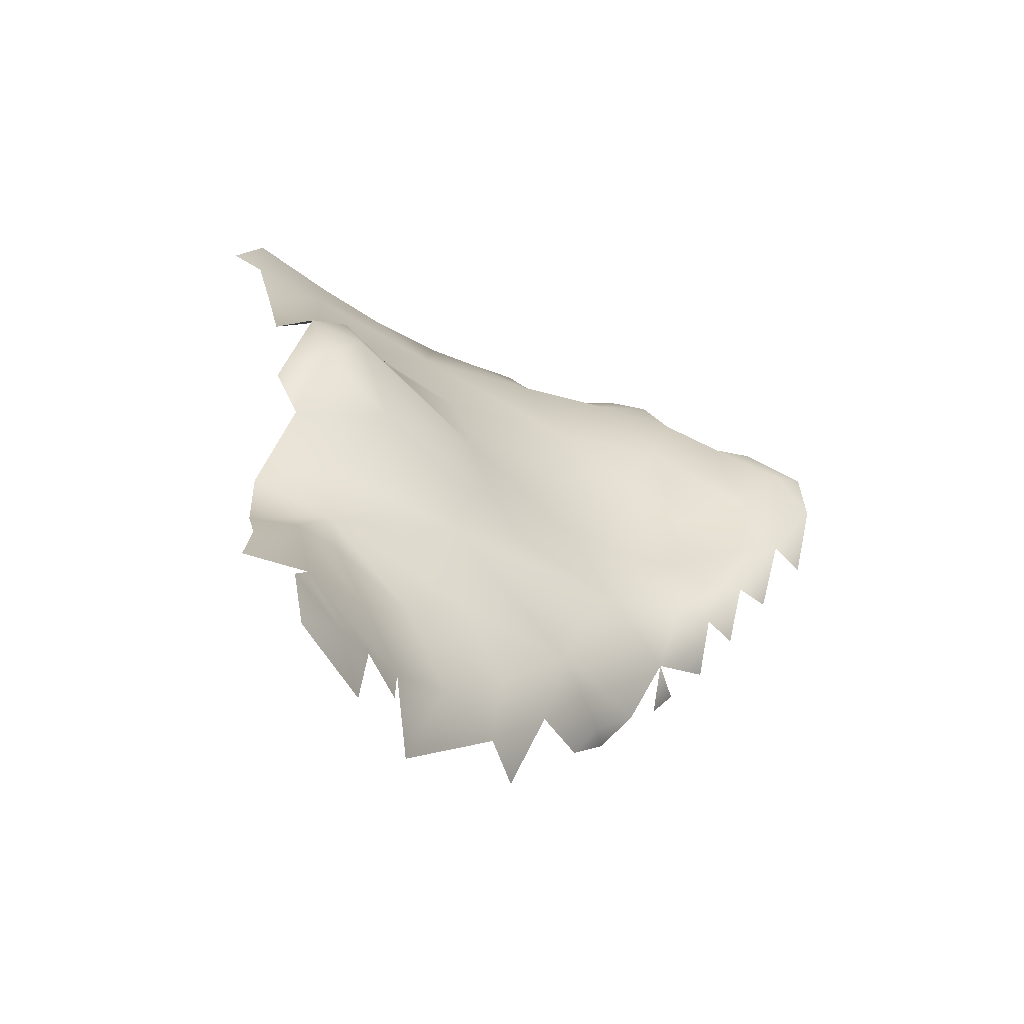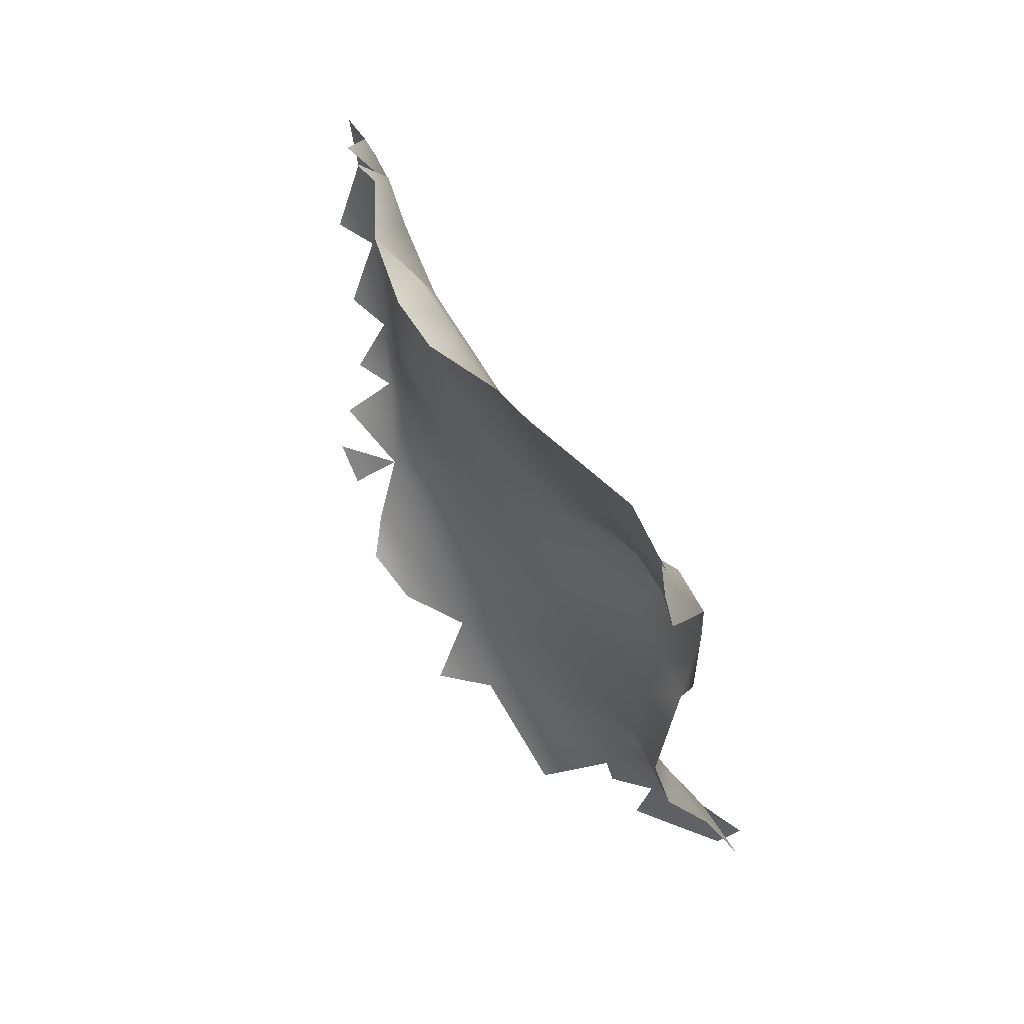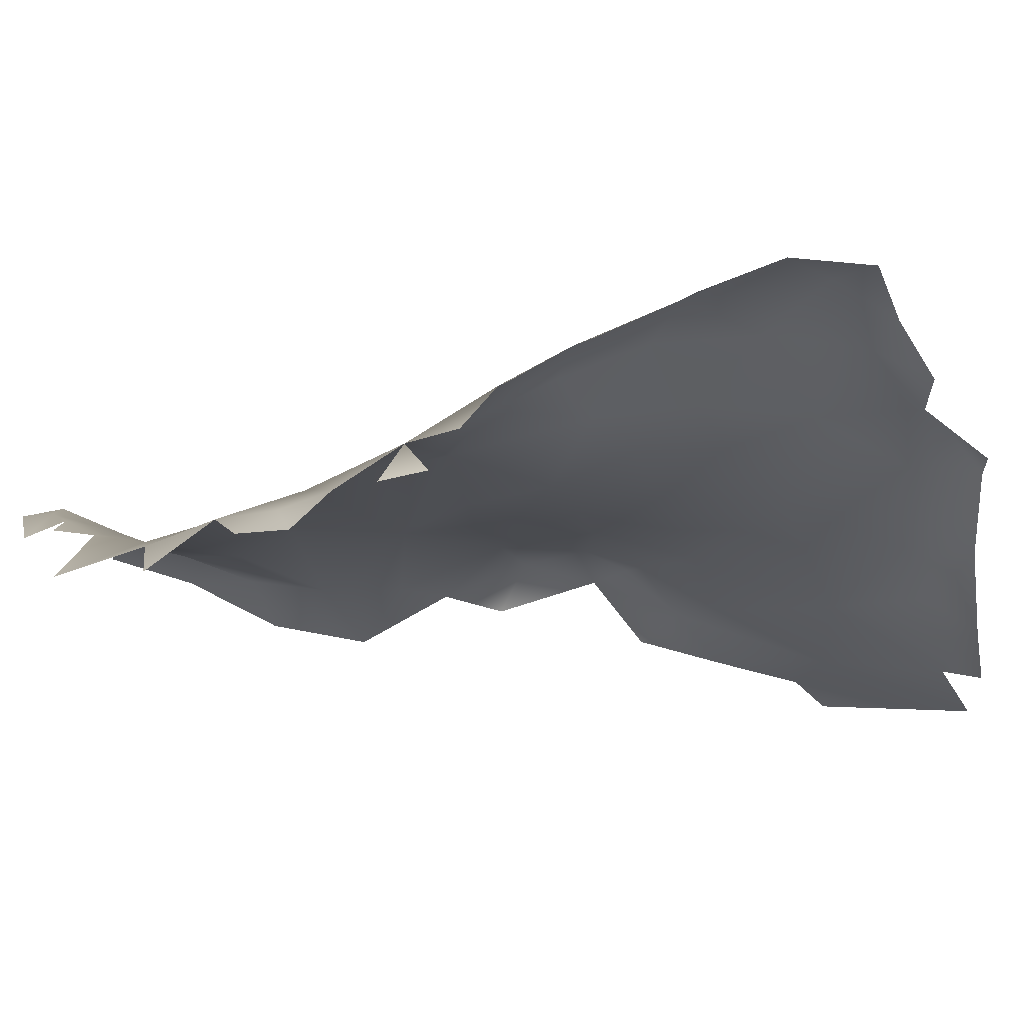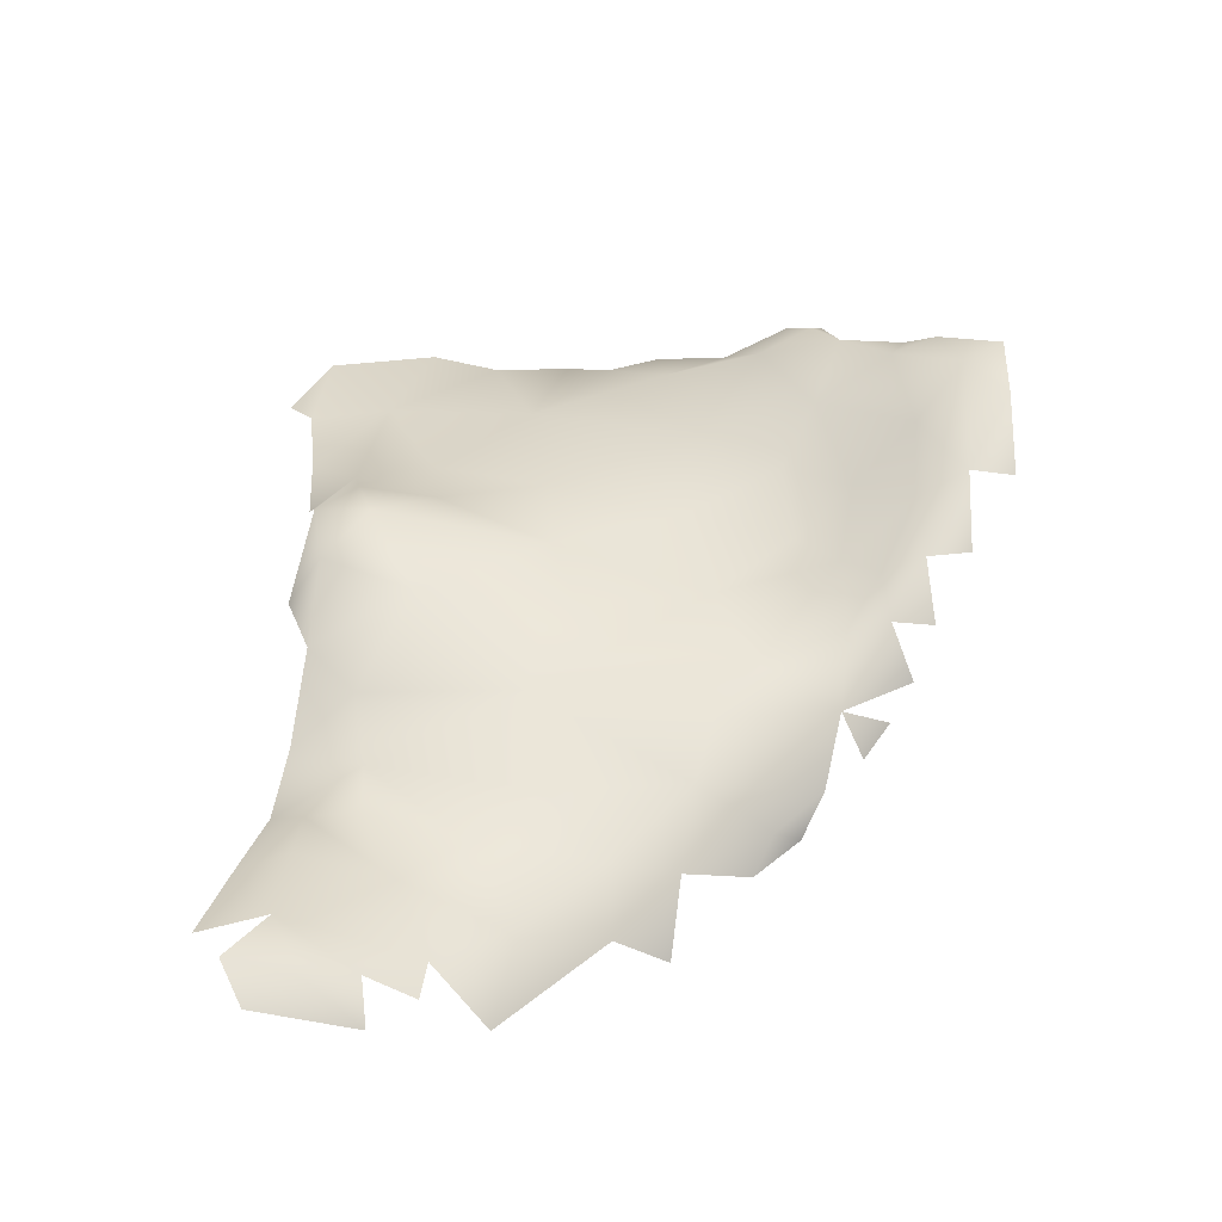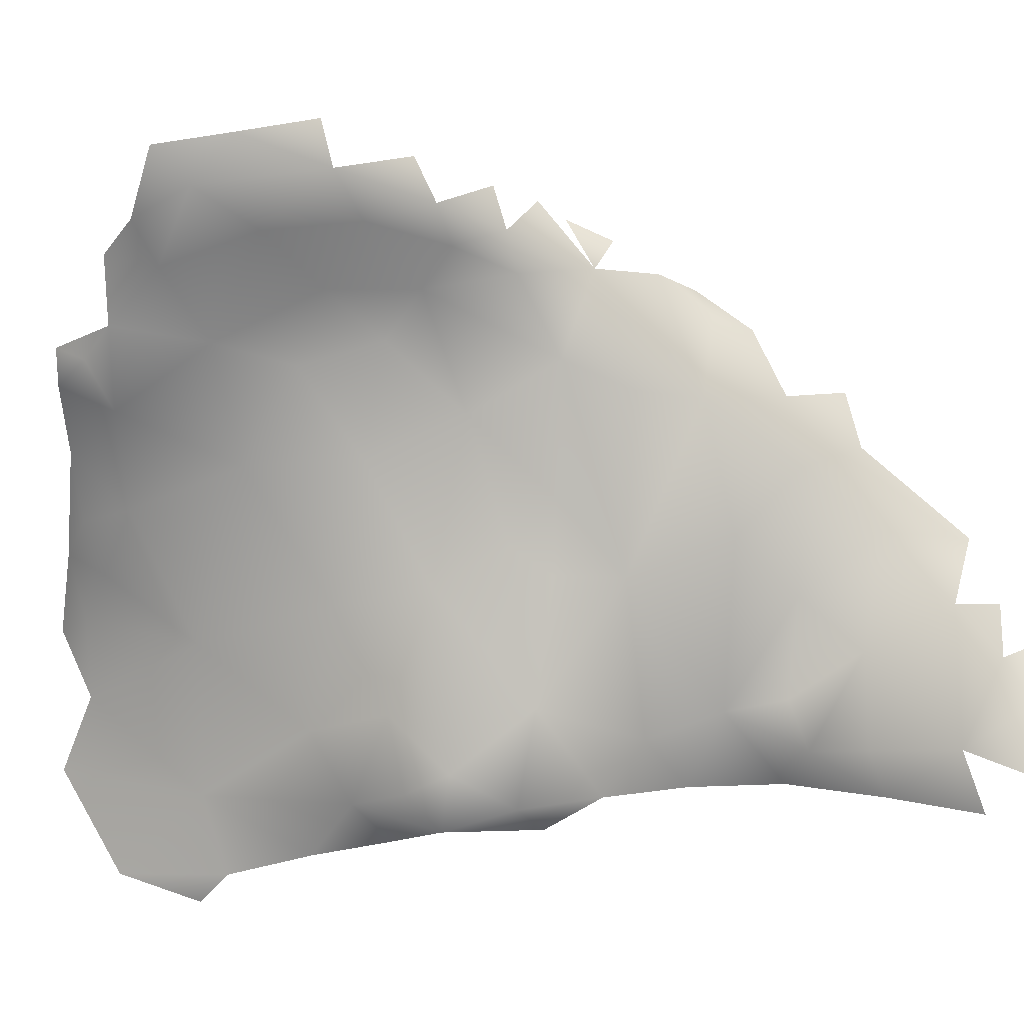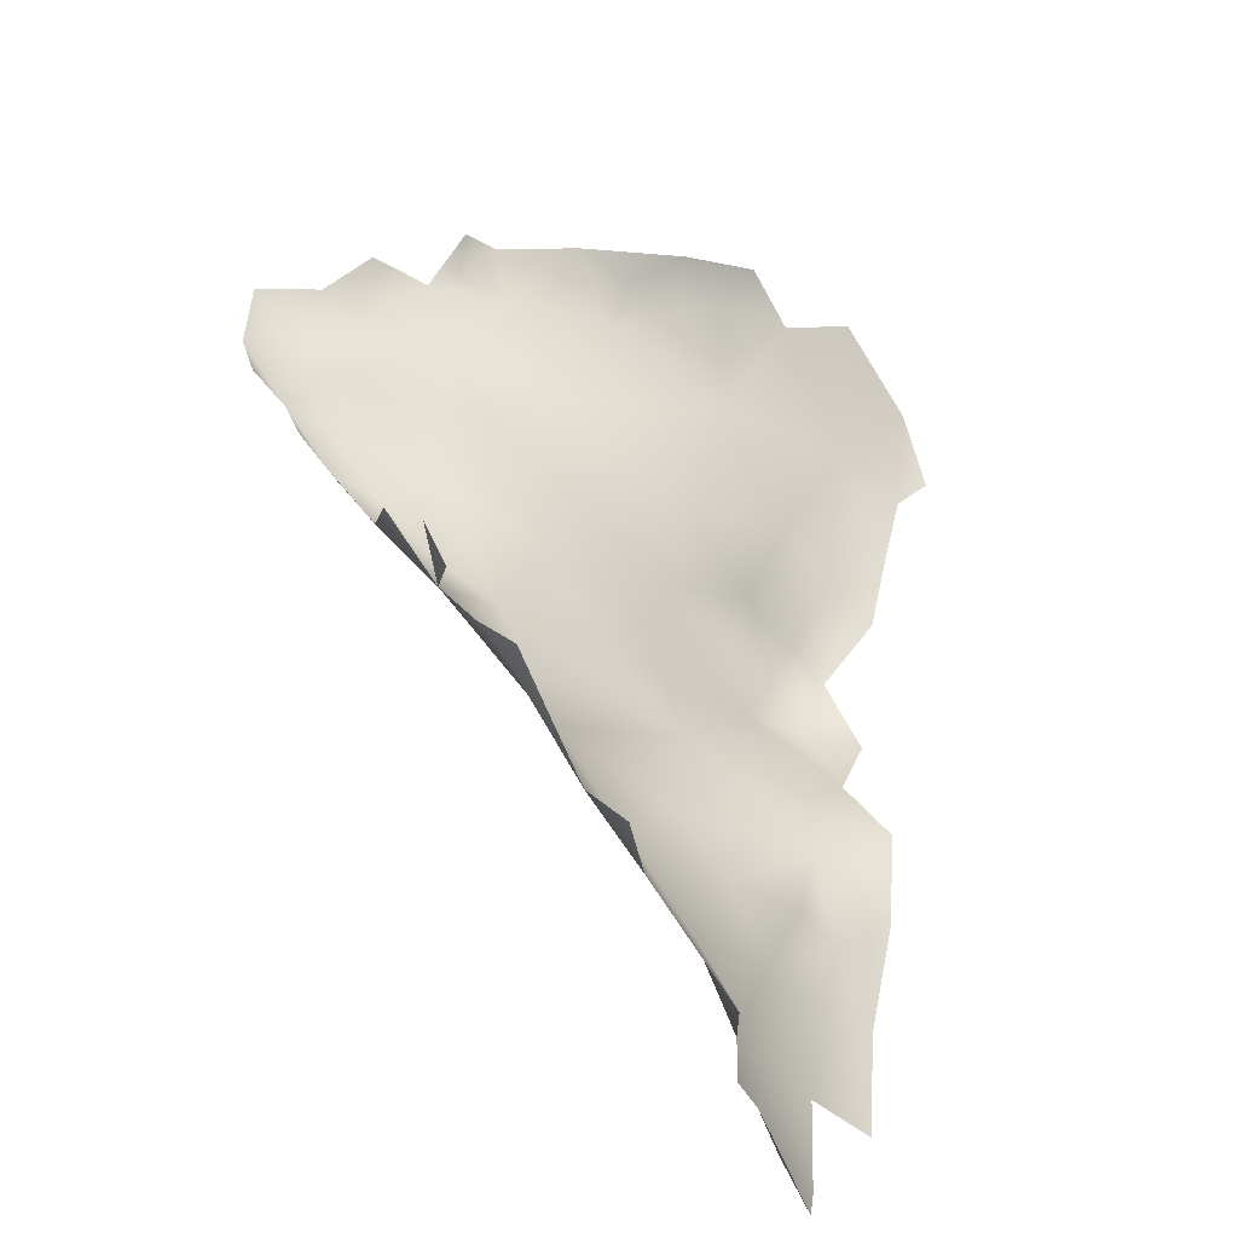
<metadata>
{"format":"obj","ext":"obj","renderer":"f3d","projection":"perspective","resolution":1024,"background":"white","views":[{"elev":-52.2,"azim":-53.3,"up":"+Y"},{"elev":54.2,"azim":-147.4,"up":"+Y"},{"elev":-0.8,"azim":84.1,"up":"+Z"},{"elev":-38.6,"azim":-16.7,"up":"+Y"},{"elev":79.0,"azim":-99.8,"up":"+Z"},{"elev":-47.2,"azim":122.3,"up":"+Y"}]}
</metadata>
<code>
v 0.2652 0.7473 -1.185
v 0.1709 0.8535 -1.2
v 0.2551 0.8488 -1.185
v 0.1342 0.5702 -1.175
v 0.1469 0.7256 -1.204
v 0.196 0.8122 -1.208
v 0.2318 0.6246 -1.177
v 0.09719 0.8367 -1.155
v 0.2042 0.8866 -1.163
v 0.3571 0.6407 -1.154
v 0.2169 0.5295 -1.162
v 0.2708 0.8621 -1.123
v 0.3727 0.7981 -1.139
v 0.4477 0.7048 -1.135
v 0.5109 0.6143 -1.096
v 0.5962 0.6678 -1.046
v 0.1498 0.8745 -1.059
v 0.4967 0.4878 -1.065
v -0.0142 0.3496 -1.076
v -0.1229 0.5192 -0.9997
v 0.3276 0.4994 -1.127
v 0.08755 0.3824 -1.125
v 0.2238 0.4134 -1.123
v 0.02594 0.6167 -1.148
v 0.5928 0.619 -1.05
v 0.5019 0.7463 -1.081
v 0.35 0.3278 -1.061
v 0.4417 0.2793 -1.03
v -0.03596 0.742 -1.085
v 0.3805 0.8012 -1.033
v -0.03058 0.1436 -1.004
v 0.03409 0.8573 -1.058
v 0.1042 0.07535 -1.028
v 0.07353 0.2134 -1.073
v 0.5259 0.3644 -1.017
v 0.2332 0.2313 -1.064
v 0.2602 0.08836 -1.013
v -0.06075 0.8155 -0.9943
v 0.3932 0.1783 -1.004
v -0.1322 0.7272 -0.9956
v 0.4596 0.7509 -0.9358
v 0.5683 0.1545 -0.9373
v 0.6546 0.5619 -1
v 0.02924 0.8563 -0.9289
v 0.3443 0.0312 -0.9745
v 0.4572 0.07497 -0.9583
v 0.5329 0.2155 -0.9831
v 0.5964 0.7184 -1.015
v 0.1611 -0.1538 -0.9565
v -0.03861 -0.05713 -0.9612
v -0.09 0.05913 -0.9325
v 0.2835 -0.111 -0.9445
v 0.1506 -0.05769 -0.9798
v 0.5696 0.2806 -0.9809
v -0.09798 0.3203 -0.974
v 0.1754 -0.2459 -0.9188
v 0.621 0.2249 -0.9309
v -0.181 0.6642 -0.9046
v -0.08099 0.8174 -0.906
v 0.7936 0.4407 -0.8673
v 0.75 0.5401 -0.9215
v 0.7003 0.658 -0.938
v 0.7093 0.2131 -0.8631
v 0.8149 0.5435 -0.8737
v 0.211 0.8321 -0.9286
v 0.06073 -0.3518 -0.8917
v 0.5696 0.7321 -0.9754
v 0.6732 0.6949 -0.8872
v -0.1321 0.1926 -0.8579
v 0.3715 -0.2199 -0.8875
v 0.4374 -0.03483 -0.9251
v 0.02511 -0.2714 -0.9216
v -0.08179 -0.2613 -0.8674
v 0.6758 0.352 -0.9322
v 0.03081 -0.1866 -0.9455
v -0.1296 0.7805 -0.9058
v 0.7391 0.6725 -0.8319
v 0.5579 -0.06077 -0.8712
v 0.5622 0.0563 -0.9071
v 0.6478 0.1177 -0.8853
v 0.8055 0.6158 -0.8608
v 0.03809 -0.5263 -0.8277
v 0.1999 -0.5406 -0.8238
v 0.2851 -0.4725 -0.8216
v 0.7134 0.1144 -0.8267
v 0.09448 0.8078 -0.8303
v 0.2431 0.8061 -0.8256
v 0.6545 0.05359 -0.8524
v 0.1339 -0.4997 -0.8377
v 0.1069 -0.4351 -0.8659
v 0.21 -0.4467 -0.843
v 0.3736 -0.4329 -0.8178
v 0.3042 -0.3888 -0.8452
v 0.3807 0.7672 -0.8666
v -0.1895 0.5934 -0.837
v -0.1785 0.4266 -0.8619
v -0.1399 -0.04355 -0.8188
v -0.1475 -0.2872 -0.7923
v 0.607 0.6987 -0.7761
v -0.1646 0.2923 -0.7894
v 0.6232 -0.1913 -0.7691
v 0.7765 0.3364 -0.842
v 0.2063 -0.347 -0.8858
v 0.487 -0.2573 -0.8273
v 0.05554 -0.6563 -0.7984
v 0.3002 -0.552 -0.7943
v 0.3129 -0.6296 -0.7591
v -0.002191 -0.7417 -0.7585
v 0.2082 -0.6341 -0.7861
v 0.3925 -0.5872 -0.7536
v -0.1525 0.5308 -0.787
v 0.3414 0.7628 -0.7549
v 0.04916 -0.8619 -0.7296
v 0.9146 0.5028 -0.7311
v -0.1659 0.08288 -0.7067
v 0.8637 0.5592 -0.8047
v 0.5309 -0.4152 -0.7443
v -0.1469 0.3715 -0.7464
v -0.11 -0.6435 -0.7576
v 0.8645 0.3584 -0.7581
v -0.1498 -0.4813 -0.7666
v 0.2094 0.7274 -0.7493
v 0.1838 -0.7686 -0.7486
v 0.7272 0.0008529 -0.7637
v -0.113 0.733 -0.8384
v 0.07789 -0.9604 -0.689
v 0.1863 -0.9067 -0.7128
v 0.465 0.7202 -0.6724
v 0.2768 -0.9064 -0.6665
v -0.1711 -0.4933 -0.6731
v 0.7683 0.6627 -0.601
v 0.4199 -0.7774 -0.6804
v 0.377 -0.7144 -0.7136
v -0.15 0.2218 -0.706
v 0.814 0.1656 -0.7439
v -0.161 -0.1938 -0.7312
v -0.1446 -0.3226 -0.704
v 0.3394 -0.8342 -0.6906
v -0.2282 -0.6771 -0.6814
v 0.9417 0.5762 -0.6683
v -0.1693 -0.815 -0.6888
v -0.005827 0.5514 -0.7418
v 0.6525 -0.3039 -0.6994
v 0.7515 -0.1498 -0.6787
v 0.05371 -0.9865 -0.621
v 0.1703 -0.9616 -0.6717
v 0.625 -0.5512 -0.617
v 0.828 -0.0617 -0.6317
v 0.5107 -0.6436 -0.6737
v 0.8321 0.6438 -0.7155
v 0.4609 -0.764 -0.636
v 0.5607 -0.6825 -0.6084
v -0.2854 -0.8033 -0.6141
v -0.2308 -0.6559 -0.5911
v -0.2681 -0.7102 -0.6249
v 0.8555 0.06524 -0.6408
v -0.1456 -1.031 -0.5977
v -0.1279 -0.5362 -0.5868
v -0.03199 -0.4029 -0.6021
v 0.9343 0.2359 -0.6151
v -0.18 -0.05133 -0.6462
v -0.07694 0.28 -0.6516
v 0.3412 0.707 -0.6834
v 0.253 0.5086 -0.6284
v 0.6656 -0.3908 -0.6518
v 1.007 0.5142 -0.599
v -0.1185 -0.9679 -0.6514
v 0.0646 0.3341 -0.6399
v -0.2901 -1.042 -0.566
v 1.03 0.4579 -0.5327
v -0.2875 -0.9617 -0.6144
v 0.9983 0.5927 -0.5681
v 0.5676 -0.6852 -0.5661
v 0.8573 -0.1262 -0.5501
v -0.2599 -1.028 -0.6076
v 0.8138 -0.1502 -0.6068
v 0.6141 -0.6287 -0.5539
v 0.7677 -0.2631 -0.5965
v 0.974 0.4219 -0.6208
v -0.3242 -0.9501 -0.5379
v 0.7275 -0.4273 -0.5582
v 0.1981 -0.8915 -0.5728
v 0.6669 -0.5547 -0.5428
v -0.168 -1.032 -0.5313
v 0.3701 -0.8348 -0.6092
v -0.2922 -0.8136 -0.5436
v 0.9326 0.09031 -0.5417
v -0.1577 0.1291 -0.5898
v 0.4979 0.6711 -0.5676
v -0.1443 -0.0086 -0.5551
v 0.4935 0.5814 -0.52
v 0.4039 0.6524 -0.6103
v -0.08332 0.1824 -0.5654
v -0.1434 -0.1633 -0.6164
v 0.06073 0.1885 -0.56
v -0.03217 -0.5157 -0.5754
v 0.02527 -0.6608 -0.5379
v -0.0568 -0.2549 -0.6004
v 0.7132 -0.4823 -0.492
v -0.2987 -0.8796 -0.4806
v -0.03859 -1.011 -0.5603
v 0.5637 -0.6435 -0.5203
v 0.8425 -0.1816 -0.5484
v 1.038 0.5516 -0.5277
v 0.4974 -0.7222 -0.5612
v 0.8 -0.3388 -0.506
v 1.075 0.4621 -0.4427
v 1.076 0.5673 -0.4446
v -0.2904 -1.023 -0.5095
v -0.3021 -0.954 -0.4617
v 0.06193 -0.9035 -0.4891
v 0.3842 -0.7239 -0.5192
v 0.6178 0.671 -0.5306
v 1.002 0.1751 -0.4672
v 0.7839 0.6696 -0.4668
v 1.024 0.3257 -0.4918
v 0.2639 0.2522 -0.5396
v -0.1783 -0.7879 -0.4944
v -0.1471 -0.6347 -0.5488
v 0.02143 -0.07021 -0.5212
v 0.2422 -0.1404 -0.4799
v 0.1411 -0.5636 -0.5364
v -0.06651 0.09884 -0.528
v 0.2263 -0.7288 -0.5105
v 0.0757 -0.8276 -0.4981
v 0.2579 -0.4683 -0.4929
v 0.2612 0.07432 -0.4937
v 0.2204 -0.2662 -0.4953
v 0.9406 0.6455 -0.5082
v 0.6528 -0.4997 -0.4601
v 0.7375 -0.4156 -0.4304
v 0.7903 -0.3808 -0.4709
v 0.8529 -0.2351 -0.4718
v -0.01557 -0.9624 -0.5031
v -0.03364 -0.8861 -0.4707
v -0.1249 -0.9174 -0.4561
v 0.3587 -0.606 -0.4751
v 0.8074 -0.3459 -0.4171
v 0.8559 -0.2683 -0.4005
v 1.086 0.3371 -0.34
v 1.026 0.6215 -0.4777
v -0.2581 -0.907 -0.4447
v 0.4897 -0.6032 -0.4734
v 0.9023 -0.1773 -0.4068
v 0.4974 0.155 -0.437
v 0.7074 0.6584 -0.4014
v 0.9105 -0.05764 -0.4893
v 0.6254 -0.5698 -0.4983
v -0.2138 -0.9814 -0.4604
v 0.3053 -0.0725 -0.4698
v 0.5391 -0.03772 -0.4168
v 0.3727 -0.1664 -0.4472
v 1.108 0.4136 -0.3101
v 1.016 0.6139 -0.3955
v 1.103 0.4961 -0.342
v 1.079 0.5712 -0.3785
v 0.6458 0.5674 -0.3961
v 0.8943 0.6232 -0.3821
v 0.7454 -0.2992 -0.3545
v 0.6806 0.08249 -0.3644
v 0.5977 -0.2155 -0.3687
v 0.7702 0.6498 -0.3759
v 0.9958 0.04634 -0.372
v 0.4995 -0.4523 -0.4244
v 0.5273 -0.3312 -0.3908
v 0.6616 0.241 -0.3559
v 0.5212 0.3653 -0.4447
v 0.8779 -0.2215 -0.3362
v 1.058 0.2122 -0.3488
v 0.8842 0.5305 -0.2549
v 0.7968 -0.05808 -0.2523
v 0.7442 -0.1621 -0.3019
v 0.8951 -0.1459 -0.263
v 0.7473 0.00445 -0.3122
v 0.9596 -0.08726 -0.3147
v 0.771 0.1695 -0.2927
v 0.7142 0.3765 -0.3084
v 0.7283 0.5984 -0.3318
v 1.104 0.341 -0.2359
v 1.089 0.2525 -0.2495
v 0.8626 -0.04335 -0.2055
v 0.8307 0.437 -0.2031
v 0.9855 0.5402 -0.2534
v 1.064 0.5335 -0.2807
v 1.032 0.07917 -0.2295
v 0.8133 -0.1553 -0.2655
v 0.7709 0.545 -0.2969
v 1.103 0.4021 -0.1948
v 1.091 0.2492 -0.1673
v 0.8496 0.08249 -0.2003
v 0.8584 0.2575 -0.1845
v 0.9086 0.4675 -0.1646
v 0.9485 -0.01916 -0.1986
v 0.9291 0.3559 -0.104
v 0.9992 0.2697 -0.07837
v 1.065 0.3039 -0.09686
v 1.005 0.4106 -0.08984
v 1.063 0.4322 -0.1287
v 0.9303 0.1186 -0.1379
v 1.019 0.1254 -0.135
f 122 142 164
f 163 122 164
f 192 163 164
f 188 161 190
f 162 188 193
f 162 193 195
f 195 168 162
f 195 217 168
f 243 212 205
f 188 190 223
f 227 223 220
f 190 220 223
f 188 223 193
f 223 195 193
f 223 227 195
f 220 250 227
f 195 227 217
f 217 227 245
f 236 234 235
f 235 211 225
f 243 237 212
f 230 199 231
f 237 243 264
f 299 281 293
f 299 290 281
f 95 111 125
f 111 142 125
f 125 142 86
f 86 142 122
f 264 231 259
f 259 265 264
f 265 259 261
f 259 238 239
f 128 112 163
f 192 128 163
f 245 251 260
f 227 251 245
f 189 192 191
f 191 213 189
f 260 274 276
f 277 266 276
f 222 197 224
f 212 224 182
f 222 224 237
f 237 224 212
f 226 222 237
f 282 270 287
f 188 162 134
f 128 192 189
f 189 213 128
f 158 130 154
f 159 130 158
f 159 137 130
f 137 159 198
f 198 194 137
f 227 250 251
f 112 122 163
f 154 219 158
f 161 194 190
f 197 196 158
f 196 197 222
f 159 158 196
f 196 222 159
f 222 226 159
f 228 198 159
f 220 194 198
f 228 220 198
f 220 190 194
f 228 159 226
f 277 257 267
f 191 267 257
f 213 191 257
f 257 246 213
f 270 282 292
f 134 162 118
f 168 142 162
f 118 162 142
f 142 111 118
f 168 164 142
f 217 164 168
f 164 191 192
f 236 242 249
f 218 242 236
f 249 234 236
f 235 218 236
f 235 225 218
f 218 154 186
f 154 218 219
f 197 218 225
f 219 218 197
f 219 197 158
f 224 197 225
f 225 182 224
f 164 217 267
f 297 294 295
f 261 259 272
f 272 259 286
f 286 259 268
f 261 272 274
f 272 271 274
f 287 257 277
f 287 278 257
f 287 262 278
f 246 257 278
f 246 278 262
f 245 267 217
f 191 164 267
f 245 260 266
f 261 274 251
f 274 260 251
f 266 260 276
f 245 266 267
f 277 267 266
f 290 299 291
f 291 299 294
f 294 282 291
f 294 292 282
f 299 300 295
f 295 294 299
f 297 292 294
f 228 252 221
f 228 221 220
f 250 220 221
f 230 243 248
f 230 264 243
f 226 237 264
f 228 226 264
f 264 265 228
f 231 264 230
f 230 248 199
f 261 228 265
f 252 228 261
f 221 252 250
f 252 261 251
f 251 250 252
f 272 286 271
f 281 286 273
f 271 286 281
f 281 290 271
f 290 274 271
f 276 274 290
f 290 291 276
f 291 277 276
f 282 287 277
f 282 277 291

</code>
